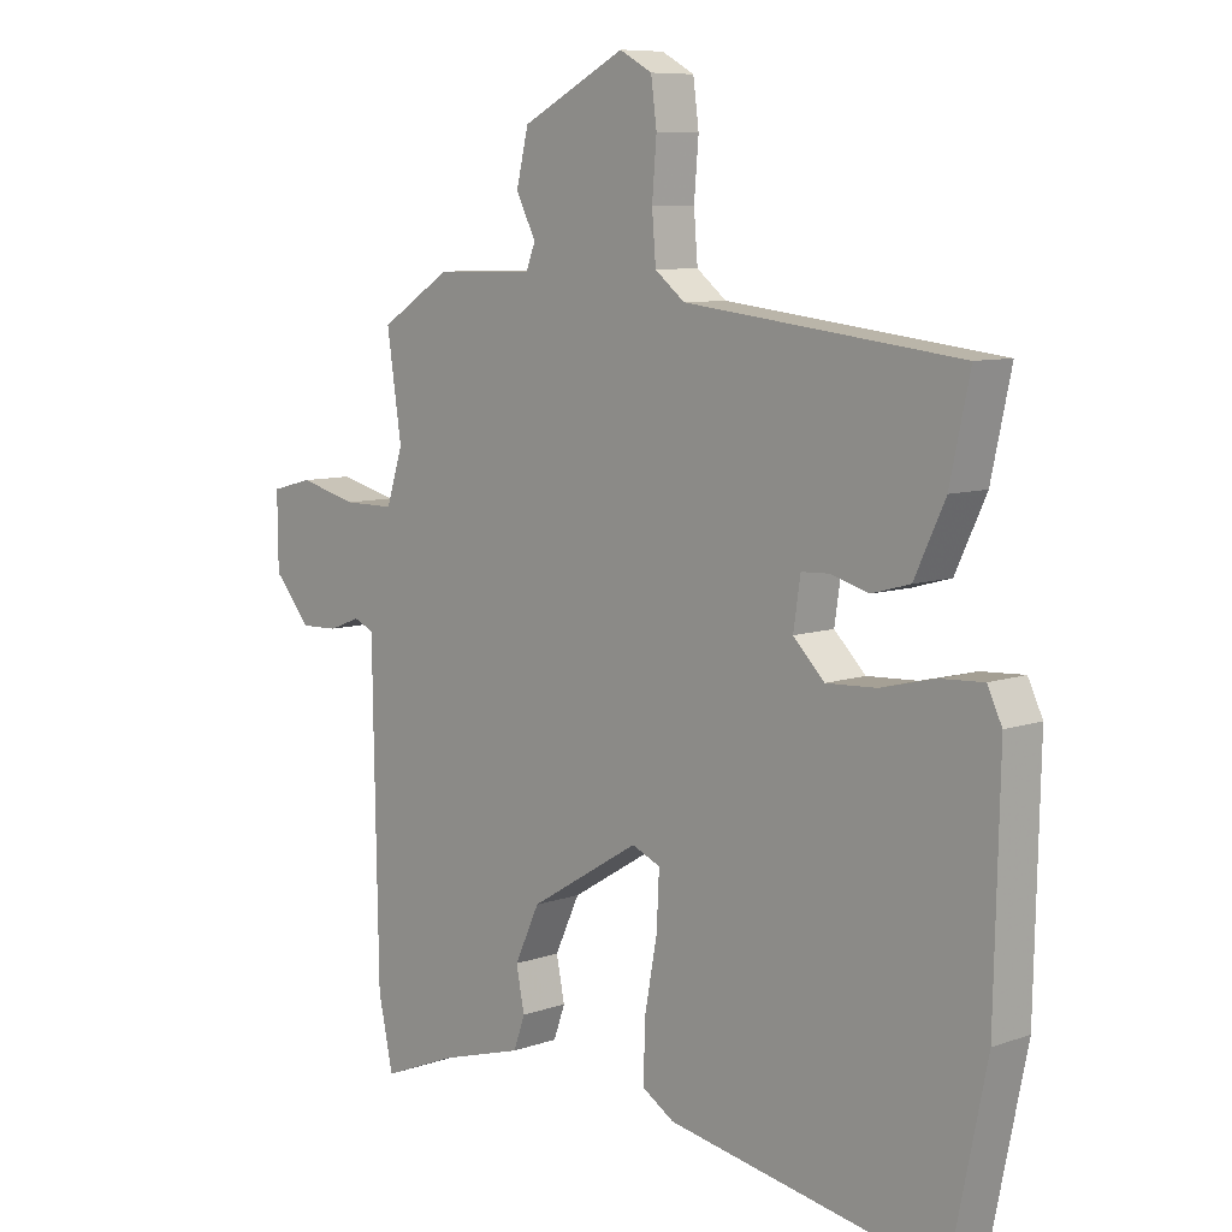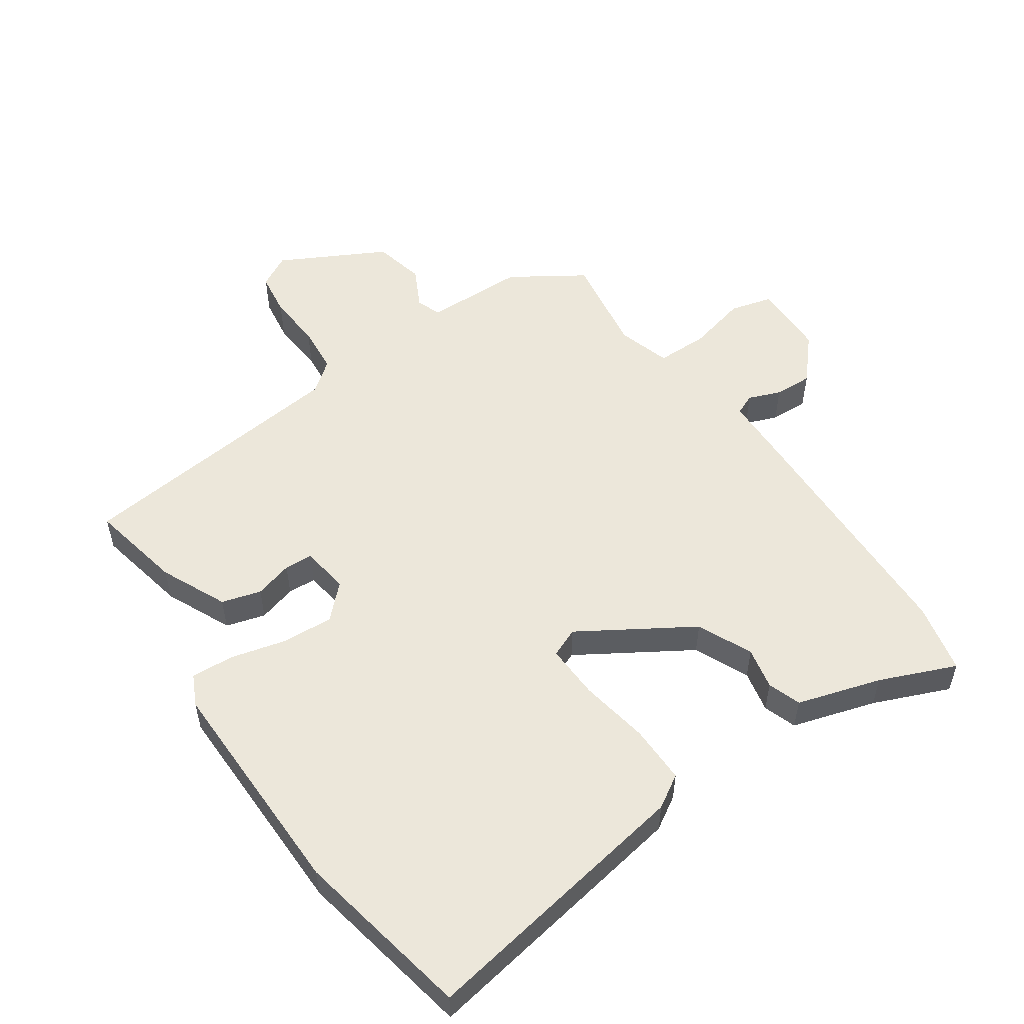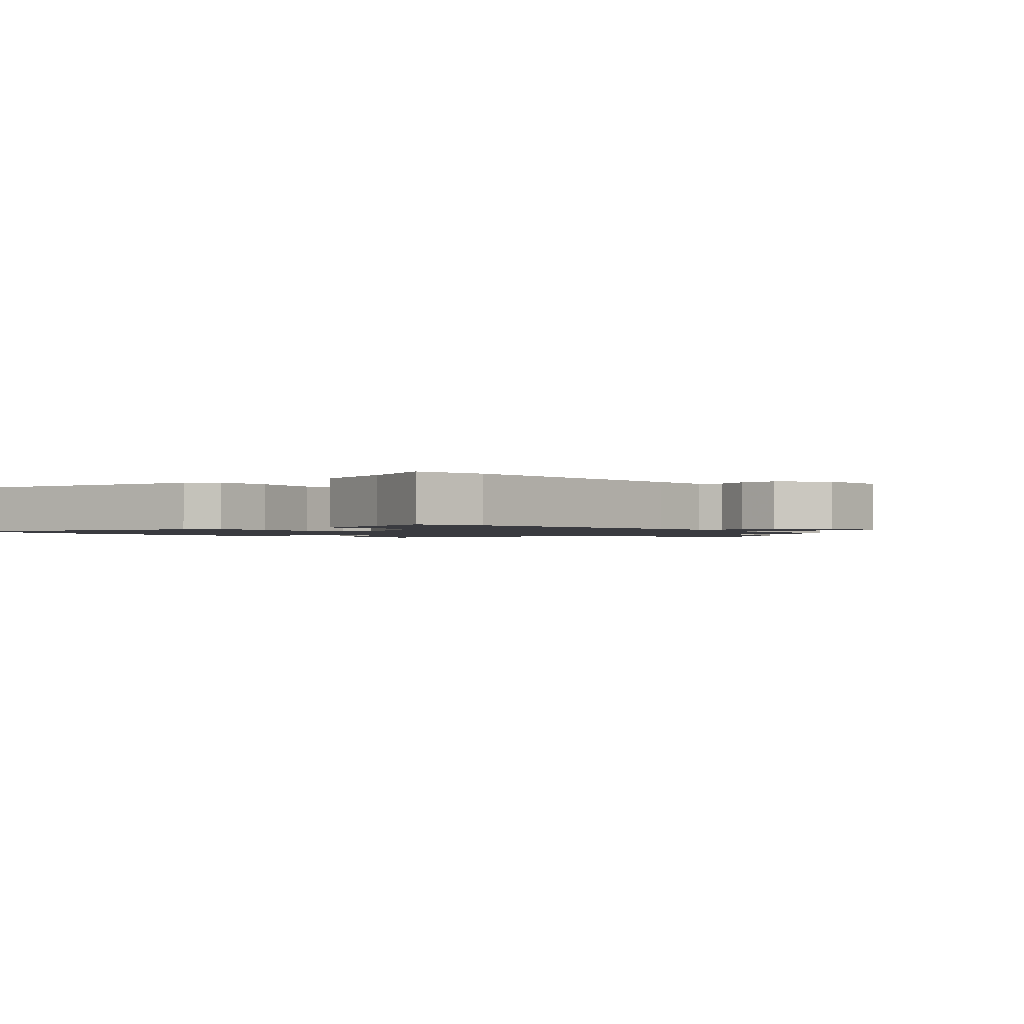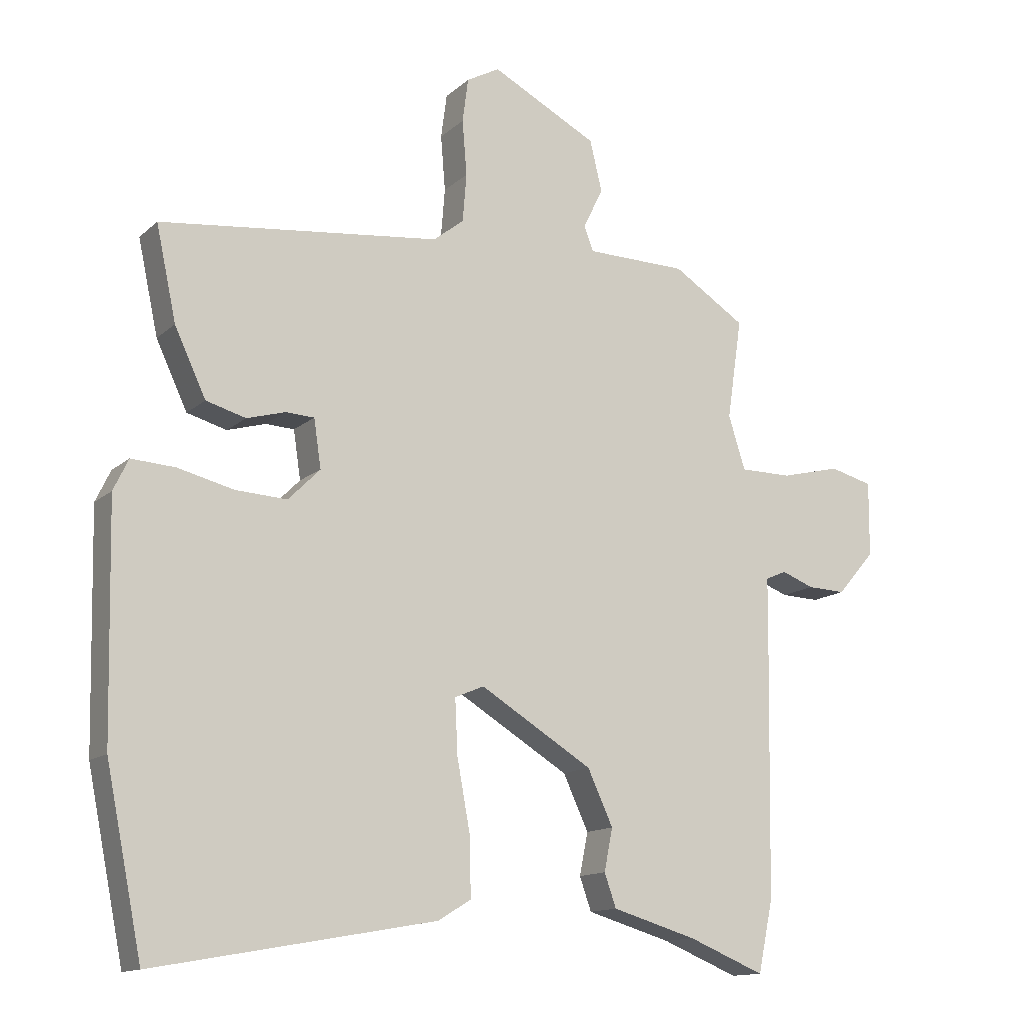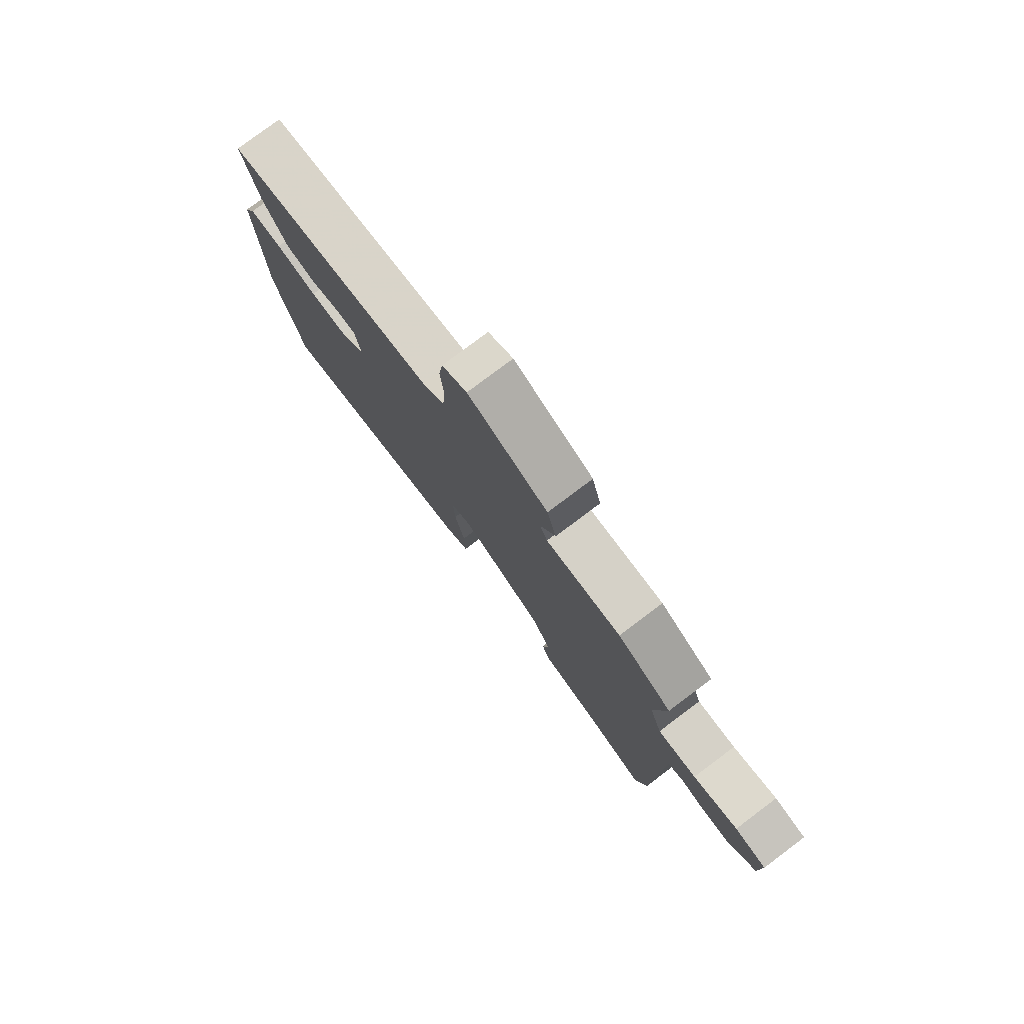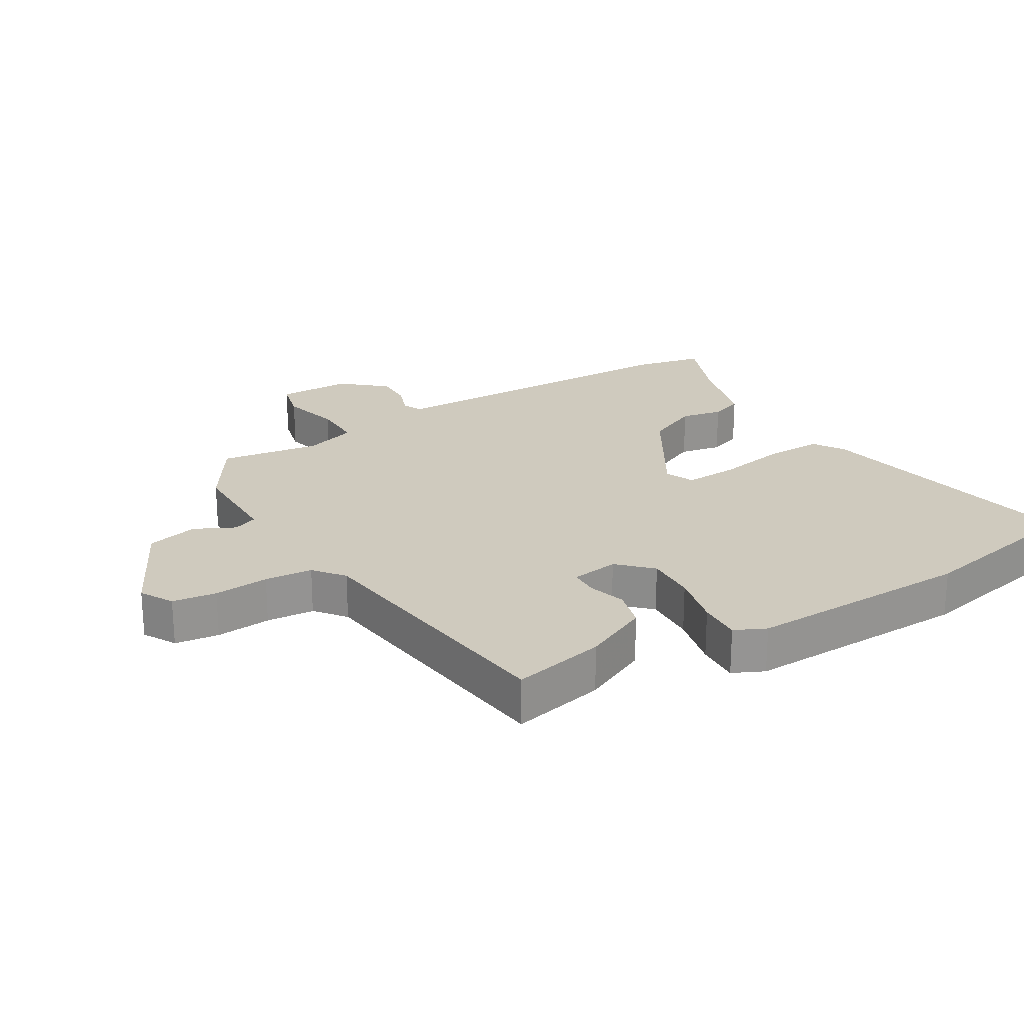
<metadata>
{"format":"obj","ext":"obj","renderer":"f3d","projection":"perspective","resolution":1024,"background":"white","views":[{"elev":8.3,"azim":46.0,"up":"+Z"},{"elev":54.0,"azim":146.0,"up":"+Y"},{"elev":-1.4,"azim":-139.4,"up":"+Y"},{"elev":-13.6,"azim":151.0,"up":"+Z"},{"elev":79.0,"azim":-126.9,"up":"+Z"},{"elev":23.2,"azim":58.7,"up":"+Y"}]}
</metadata>
<code>
v 0.537 0.07 -0.318
v 0.481 0.07 -0.593
v 0.05 0.07 -0.516
v 0 0.07 -0.485
v 0.002 0.07 -0.395
v 0.022 0.07 -0.287
v 0.026 0.07 -0.203
v -0.019 0.07 -0.184
v -0.192 0.07 -0.289
v -0.231 0.07 -0.373
v -0.218 0.07 -0.438
v -0.236 0.07 -0.489
v -0.366 0.07 -0.527
v -0.484 0.07 -0.575
v -0.507 0.07 -0.466
v -0.514 0.07 -0.073
v -0.515 0.07 0.024
v -0.547 0.07 0.038
v -0.597 0.07 0.019
v -0.656 0.07 0.017
v -0.714 0.07 0.084
v -0.715 0.07 0.199
v -0.649 0.07 0.216
v -0.557 0.07 0.193
v -0.477 0.07 0.193
v -0.451 0.07 0.275
v -0.474 0.07 0.43
v -0.362 0.07 0.501
v -0.207 0.07 0.503
v -0.192 0.07 0.541
v -0.223 0.07 0.603
v -0.204 0.07 0.682
v -0.041 0.07 0.766
v 0.01 0.07 0.738
v 0.019 0.07 0.67
v 0.012 0.07 0.585
v 0.018 0.07 0.511
v 0.065 0.07 0.474
v 0.495 0.07 0.424
v 0.464 0.07 0.28
v 0.416 0.07 0.178
v 0.355 0.07 0.161
v 0.296 0.07 0.178
v 0.252 0.07 0.176
v 0.241 0.07 0.102
v 0.29 0.07 0.053
v 0.369 0.07 0.057
v 0.455 0.07 0.078
v 0.522 0.07 0.082
v 0.545 0.07 0.034
v 0.537 0 -0.318
v 0.481 0 -0.593
v 0.05 0 -0.516
v 0 0 -0.485
v 0.002 0 -0.395
v 0.022 0 -0.287
v 0.026 0 -0.203
v -0.019 0 -0.184
v -0.192 0 -0.289
v -0.231 0 -0.373
v -0.218 0 -0.438
v -0.236 0 -0.489
v -0.366 0 -0.527
v -0.484 0 -0.575
v -0.507 0 -0.466
v -0.514 0 -0.073
v -0.515 0 0.024
v -0.547 0 0.038
v -0.597 0 0.019
v -0.656 0 0.017
v -0.714 0 0.084
v -0.715 0 0.199
v -0.649 0 0.216
v -0.557 0 0.193
v -0.477 0 0.193
v -0.451 0 0.275
v -0.474 0 0.43
v -0.362 0 0.501
v -0.207 0 0.503
v -0.192 0 0.541
v -0.223 0 0.603
v -0.204 0 0.682
v -0.041 0 0.766
v 0.01 0 0.738
v 0.019 0 0.67
v 0.012 0 0.585
v 0.018 0 0.511
v 0.065 0 0.474
v 0.495 0 0.424
v 0.464 0 0.28
v 0.416 0 0.178
v 0.355 0 0.161
v 0.296 0 0.178
v 0.252 0 0.176
v 0.241 0 0.102
v 0.29 0 0.053
v 0.369 0 0.057
v 0.455 0 0.078
v 0.522 0 0.082
v 0.545 0 0.034
f 47 48 49 50
f 46 47 50 1
f 45 46 1 2
f 40 41 42 43
f 38 39 40 43
f 37 38 43 44
f 33 34 35 36
f 33 36 37
f 30 31 32 33
f 29 30 33 37
f 26 27 28 29
f 25 26 29 37
f 21 22 23 24
f 21 24 25
f 18 19 20 21
f 18 21 25
f 17 18 25 37
f 13 14 15 16
f 10 11 12 13
f 9 10 13 16
f 8 9 16 17
f 3 4 5 6
f 45 2 3 6
f 45 6 7
f 44 45 7 8
f 8 17 37 44
f 100 99 98 97
f 51 100 97 96
f 52 51 96 95
f 93 92 91 90
f 93 90 89 88
f 94 93 88 87
f 86 85 84 83
f 87 86 83
f 83 82 81 80
f 87 83 80 79
f 79 78 77 76
f 87 79 76 75
f 74 73 72 71
f 75 74 71
f 71 70 69 68
f 75 71 68
f 87 75 68 67
f 66 65 64 63
f 63 62 61 60
f 66 63 60 59
f 67 66 59 58
f 56 55 54 53
f 56 53 52 95
f 57 56 95
f 58 57 95 94
f 94 87 67 58
f 1 51 52 2
f 2 52 53 3
f 3 53 54 4
f 4 54 55 5
f 5 55 56 6
f 6 56 57 7
f 7 57 58 8
f 8 58 59 9
f 9 59 60 10
f 10 60 61 11
f 11 61 62 12
f 12 62 63 13
f 13 63 64 14
f 14 64 65 15
f 15 65 66 16
f 16 66 67 17
f 17 67 68 18
f 18 68 69 19
f 19 69 70 20
f 20 70 71 21
f 21 71 72 22
f 22 72 73 23
f 23 73 74 24
f 24 74 75 25
f 25 75 76 26
f 26 76 77 27
f 27 77 78 28
f 28 78 79 29
f 29 79 80 30
f 30 80 81 31
f 31 81 82 32
f 32 82 83 33
f 33 83 84 34
f 34 84 85 35
f 35 85 86 36
f 36 86 87 37
f 37 87 88 38
f 38 88 89 39
f 39 89 90 40
f 40 90 91 41
f 41 91 92 42
f 42 92 93 43
f 43 93 94 44
f 44 94 95 45
f 45 95 96 46
f 46 96 97 47
f 47 97 98 48
f 48 98 99 49
f 49 99 100 50
f 50 100 51 1

</code>
